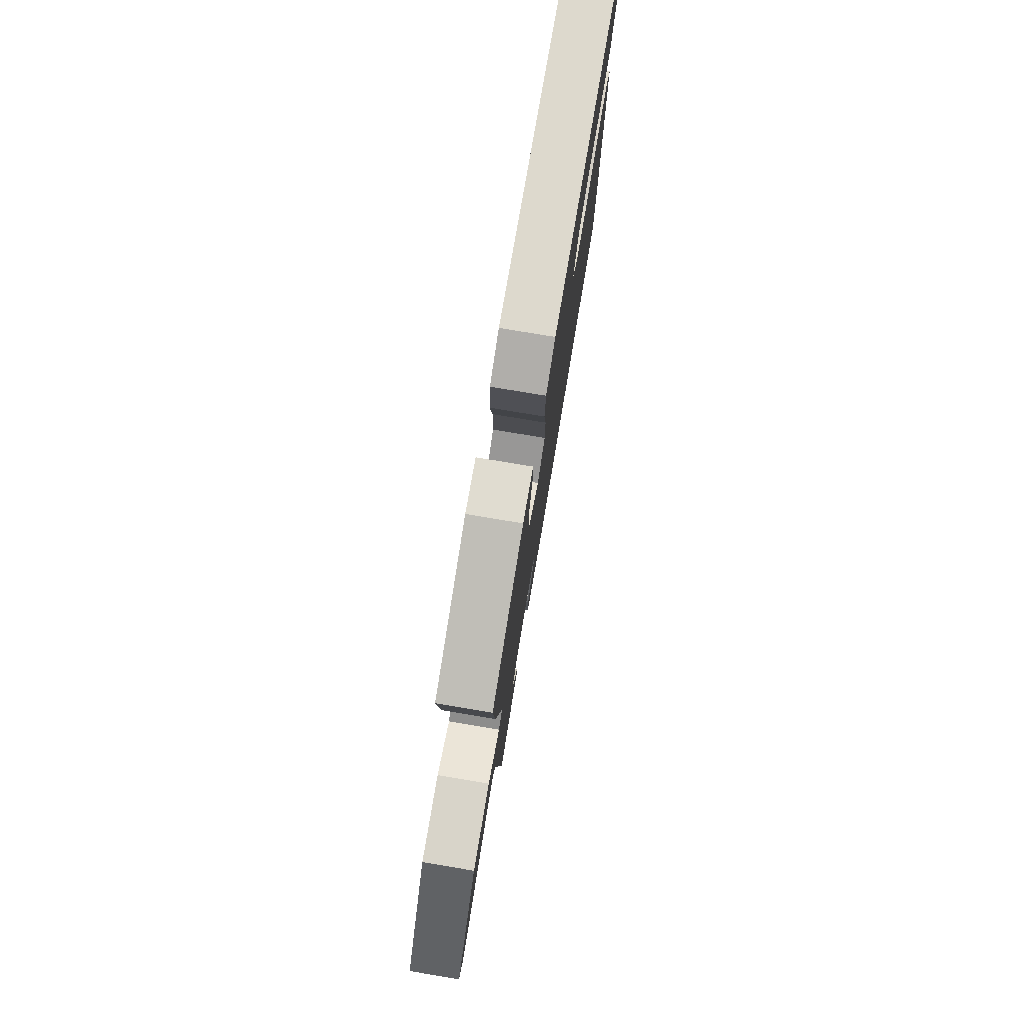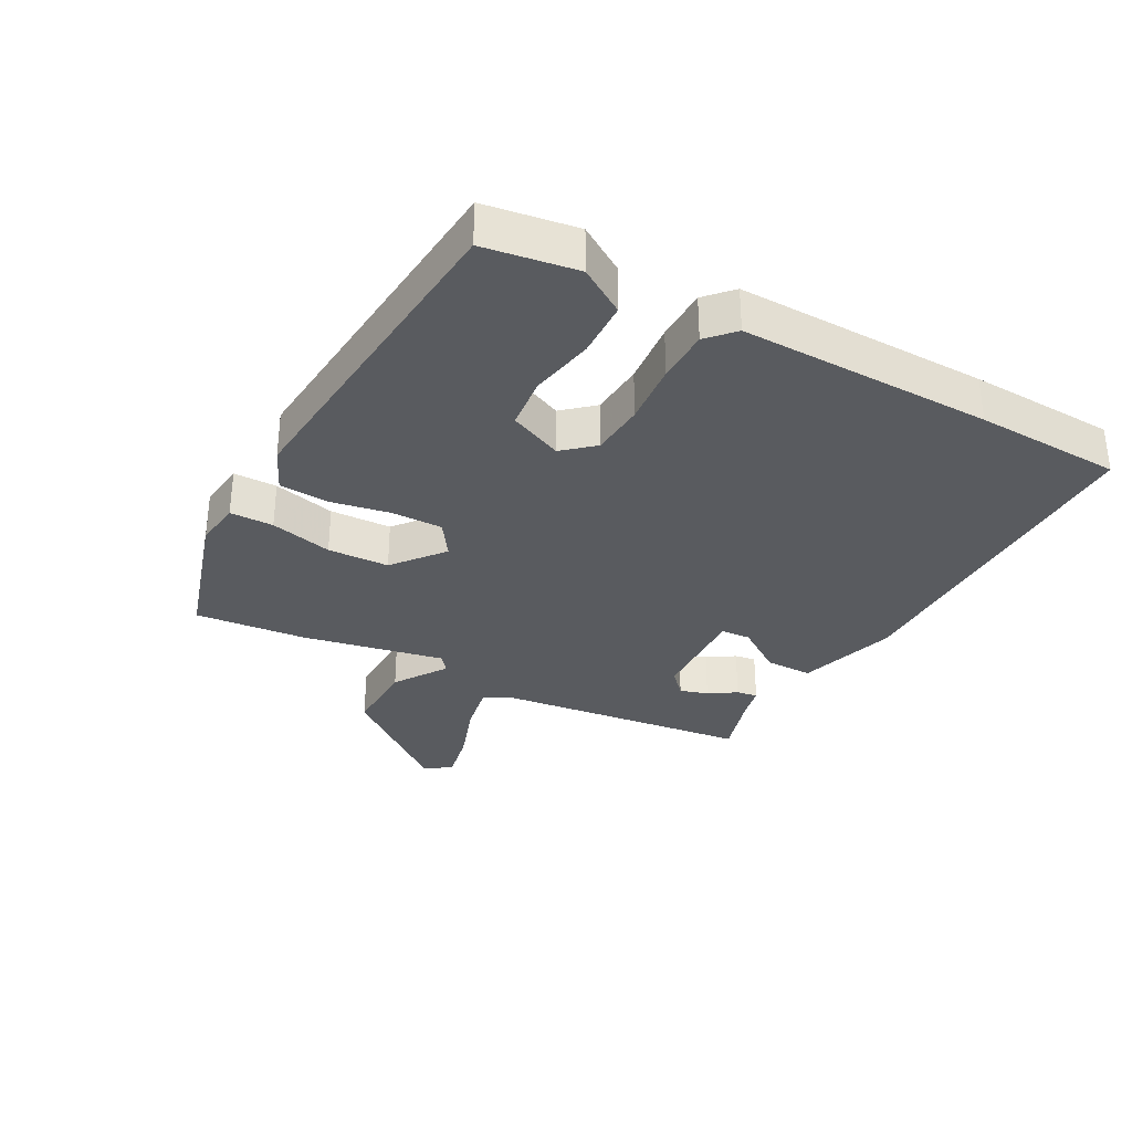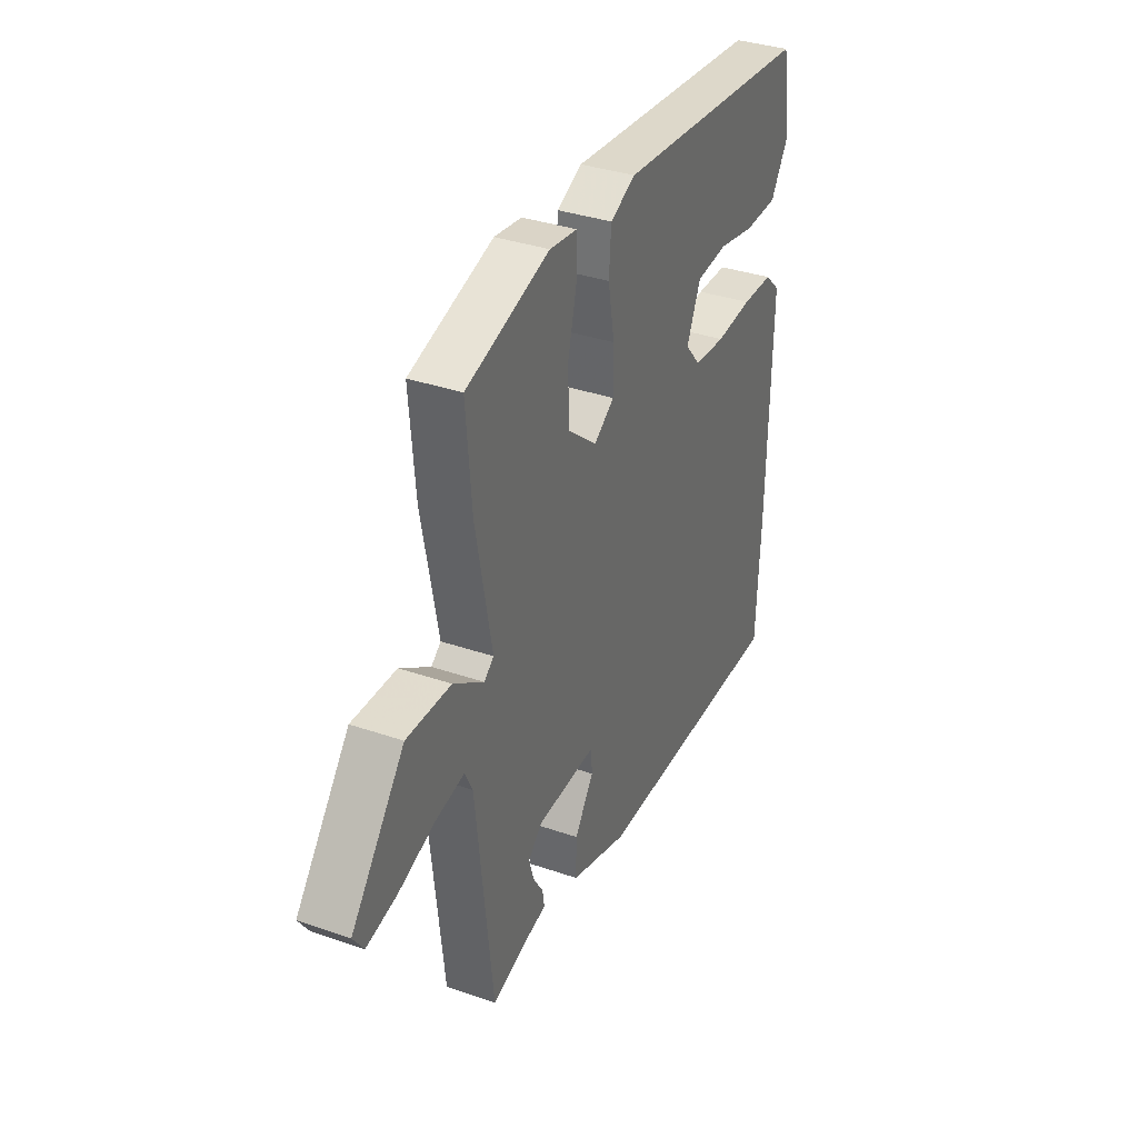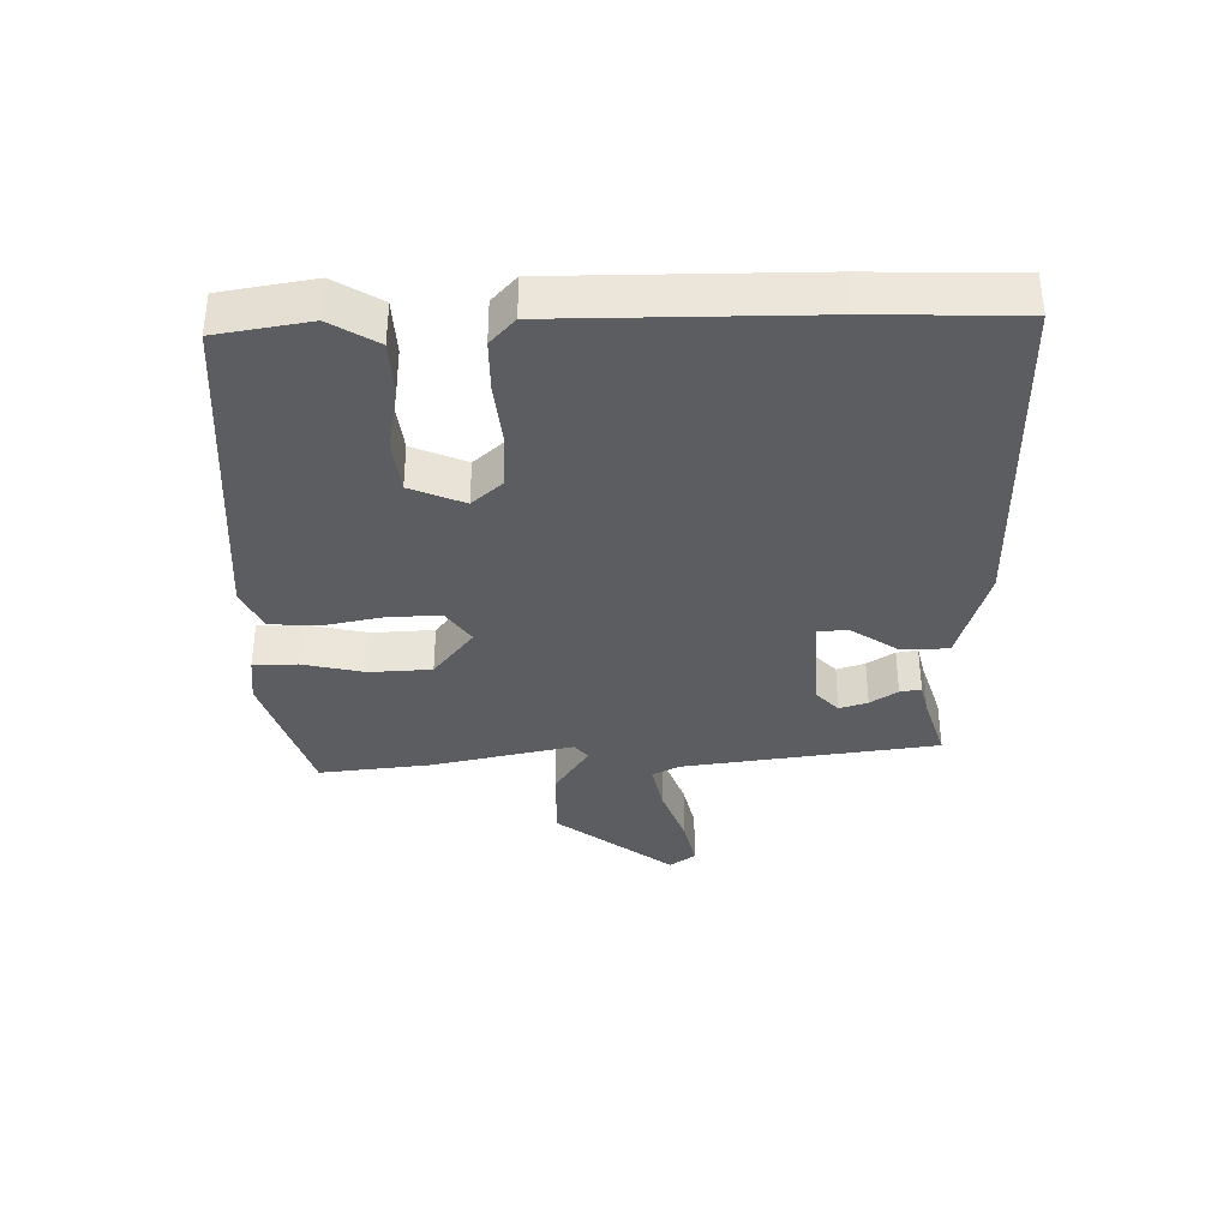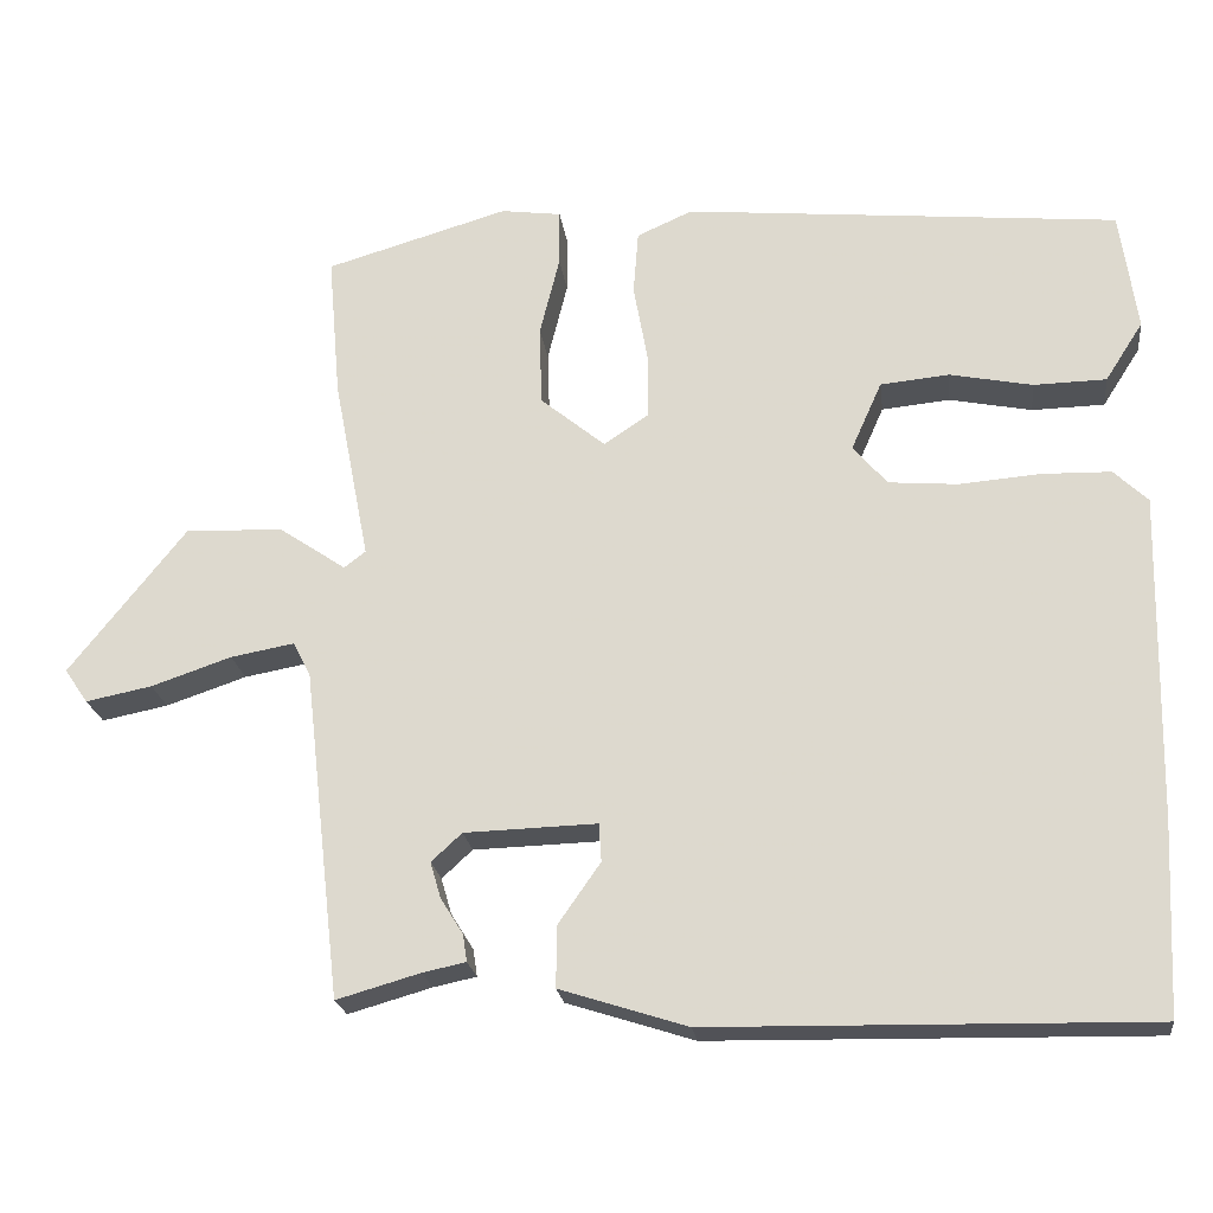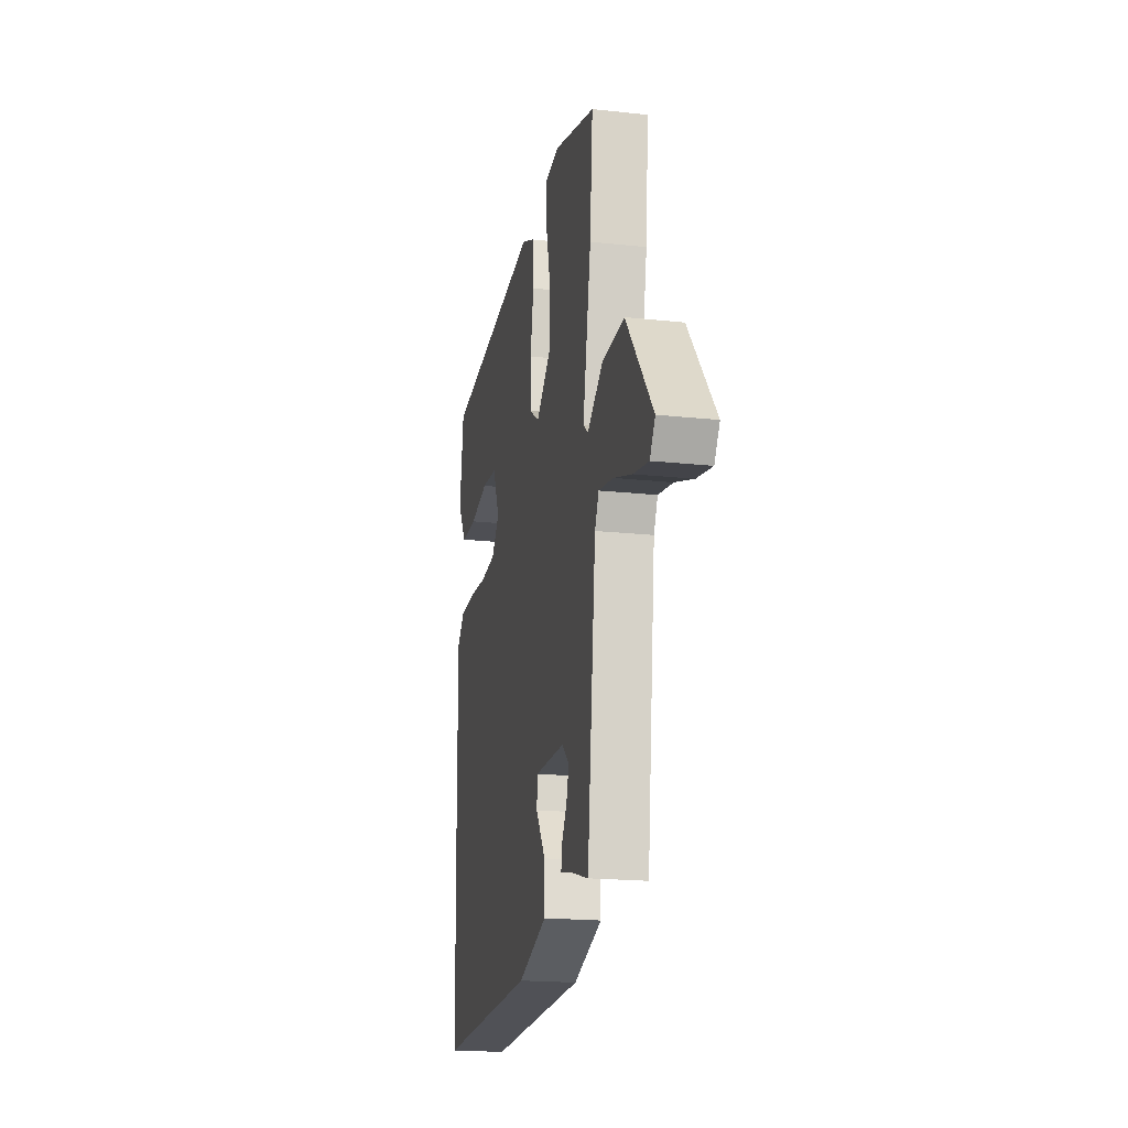
<metadata>
{"format":"obj","ext":"obj","renderer":"f3d","projection":"perspective","resolution":1024,"background":"white","views":[{"elev":77.5,"azim":-80.5,"up":"+Z"},{"elev":-32.7,"azim":62.0,"up":"+Y"},{"elev":35.5,"azim":-65.5,"up":"+Z"},{"elev":-35.8,"azim":92.3,"up":"+Y"},{"elev":-21.7,"azim":7.2,"up":"+Z"},{"elev":-19.5,"azim":-101.4,"up":"+Z"}]}
</metadata>
<code>
v 0.502 0.07 0.447
v 0.523 0.07 0.302
v 0.477 0.07 0.23
v 0.389 0.07 0.228
v 0.289 0.07 0.248
v 0.206 0.07 0.24
v 0.169 0.07 0.157
v 0.21 0.07 0.109
v 0.294 0.07 0.102
v 0.392 0.07 0.11
v 0.475 0.07 0.108
v 0.516 0.07 0.069
v 0.508 0.07 -0.325
v 0.497 0.07 -0.555
v -0.034 0.07 -0.546
v -0.188 0.07 -0.497
v -0.187 0.07 -0.423
v -0.136 0.07 -0.35
v -0.139 0.07 -0.304
v -0.299 0.07 -0.309
v -0.336 0.07 -0.343
v -0.323 0.07 -0.387
v -0.296 0.07 -0.43
v -0.291 0.07 -0.463
v -0.343 0.07 -0.474
v -0.444 0.07 -0.503
v -0.489 0.07 -0.105
v -0.51 0.07 -0.063
v -0.587 0.07 -0.077
v -0.684 0.07 -0.11
v -0.764 0.07 -0.126
v -0.792 0.07 -0.085
v -0.651 0.07 0.092
v -0.533 0.07 0.088
v -0.452 0.07 0.033
v -0.426 0.07 0.053
v -0.469 0.07 0.276
v -0.484 0.07 0.45
v -0.263 0.07 0.515
v -0.19 0.07 0.505
v -0.19 0.07 0.437
v -0.214 0.07 0.34
v -0.211 0.07 0.244
v -0.133 0.07 0.18
v -0.079 0.07 0.216
v -0.079 0.07 0.296
v -0.096 0.07 0.39
v -0.09 0.07 0.467
v -0.023 0.07 0.497
v 0.502 0 0.447
v 0.523 0 0.302
v 0.477 0 0.23
v 0.389 0 0.228
v 0.289 0 0.248
v 0.206 0 0.24
v 0.169 0 0.157
v 0.21 0 0.109
v 0.294 0 0.102
v 0.392 0 0.11
v 0.475 0 0.108
v 0.516 0 0.069
v 0.508 0 -0.325
v 0.497 0 -0.555
v -0.034 0 -0.546
v -0.188 0 -0.497
v -0.187 0 -0.423
v -0.136 0 -0.35
v -0.139 0 -0.304
v -0.299 0 -0.309
v -0.336 0 -0.343
v -0.323 0 -0.387
v -0.296 0 -0.43
v -0.291 0 -0.463
v -0.343 0 -0.474
v -0.444 0 -0.503
v -0.489 0 -0.105
v -0.51 0 -0.063
v -0.587 0 -0.077
v -0.684 0 -0.11
v -0.764 0 -0.126
v -0.792 0 -0.085
v -0.651 0 0.092
v -0.533 0 0.088
v -0.452 0 0.033
v -0.426 0 0.053
v -0.469 0 0.276
v -0.484 0 0.45
v -0.263 0 0.515
v -0.19 0 0.505
v -0.19 0 0.437
v -0.214 0 0.34
v -0.211 0 0.244
v -0.133 0 0.18
v -0.079 0 0.216
v -0.079 0 0.296
v -0.096 0 0.39
v -0.09 0 0.467
v -0.023 0 0.497
f 1 2 3
f 49 1 3
f 48 49 3
f 47 48 3
f 46 47 3
f 40 41 42
f 39 40 42
f 38 39 42
f 37 38 42
f 36 37 42
f 36 42 43
f 33 34 35
f 32 33 35
f 31 32 35
f 30 31 35
f 29 30 35
f 28 29 35 36
f 36 43 44
f 28 36 44
f 27 28 44
f 22 23 24 25
f 25 26 27
f 22 25 27
f 21 22 27
f 16 17 18
f 15 16 18
f 14 15 18
f 13 14 18
f 12 13 18
f 11 12 18
f 10 11 18
f 9 10 18
f 8 9 18 19
f 7 8 19 20
f 3 4 5
f 46 3 5
f 45 46 5 6
f 27 44 45
f 21 27 45
f 20 21 45
f 7 20 45
f 6 7 45
f 52 51 50
f 52 50 98
f 52 98 97
f 52 97 96
f 52 96 95
f 91 90 89
f 91 89 88
f 91 88 87
f 91 87 86
f 91 86 85
f 92 91 85
f 84 83 82
f 84 82 81
f 84 81 80
f 84 80 79
f 84 79 78
f 85 84 78 77
f 93 92 85
f 93 85 77
f 93 77 76
f 74 73 72 71
f 76 75 74
f 76 74 71
f 76 71 70
f 67 66 65
f 67 65 64
f 67 64 63
f 67 63 62
f 67 62 61
f 67 61 60
f 67 60 59
f 67 59 58
f 68 67 58 57
f 69 68 57 56
f 54 53 52
f 54 52 95
f 55 54 95 94
f 94 93 76
f 94 76 70
f 94 70 69
f 94 69 56
f 94 56 55
f 1 50 51 2
f 2 51 52 3
f 3 52 53 4
f 4 53 54 5
f 5 54 55 6
f 6 55 56 7
f 7 56 57 8
f 8 57 58 9
f 9 58 59 10
f 10 59 60 11
f 11 60 61 12
f 12 61 62 13
f 13 62 63 14
f 14 63 64 15
f 15 64 65 16
f 16 65 66 17
f 17 66 67 18
f 18 67 68 19
f 19 68 69 20
f 20 69 70 21
f 21 70 71 22
f 22 71 72 23
f 23 72 73 24
f 24 73 74 25
f 25 74 75 26
f 26 75 76 27
f 27 76 77 28
f 28 77 78 29
f 29 78 79 30
f 30 79 80 31
f 31 80 81 32
f 32 81 82 33
f 33 82 83 34
f 34 83 84 35
f 35 84 85 36
f 36 85 86 37
f 37 86 87 38
f 38 87 88 39
f 39 88 89 40
f 40 89 90 41
f 41 90 91 42
f 42 91 92 43
f 43 92 93 44
f 44 93 94 45
f 45 94 95 46
f 46 95 96 47
f 47 96 97 48
f 48 97 98 49
f 49 98 50 1

</code>
